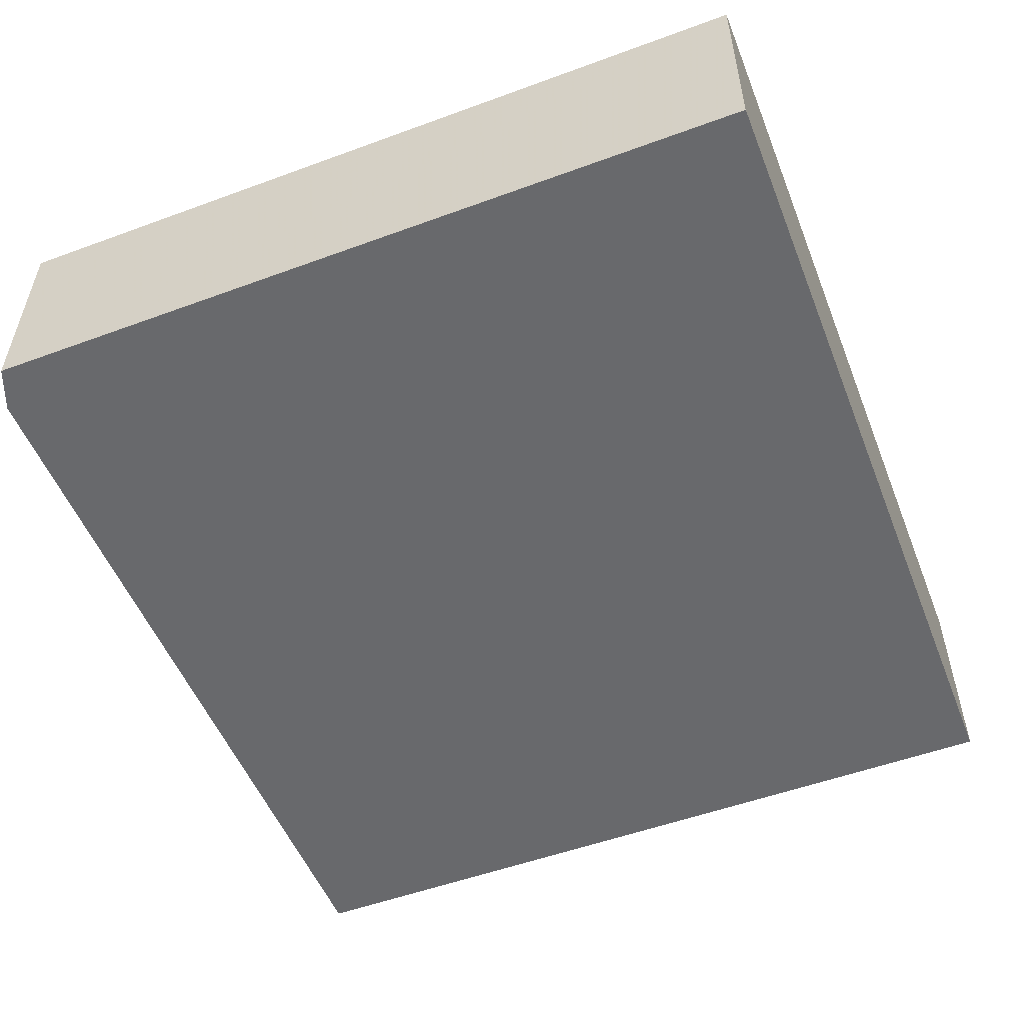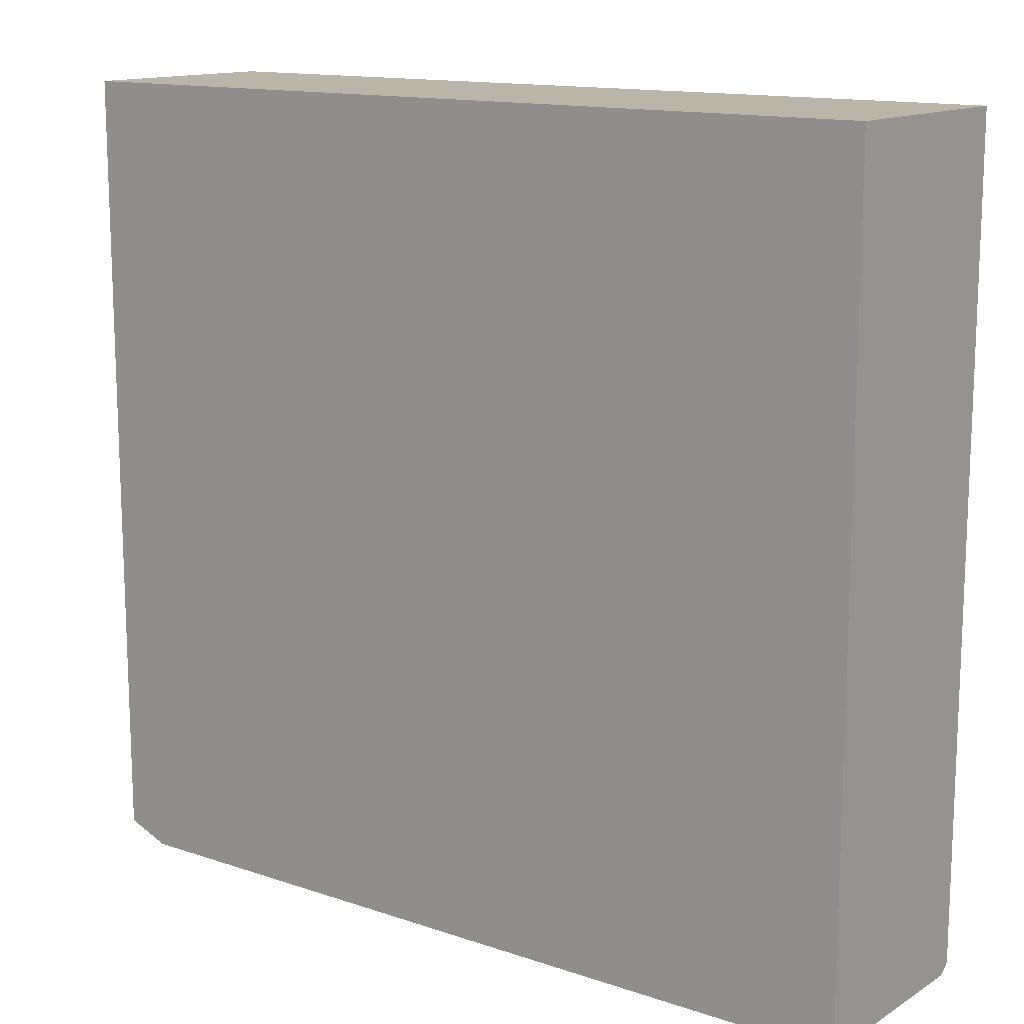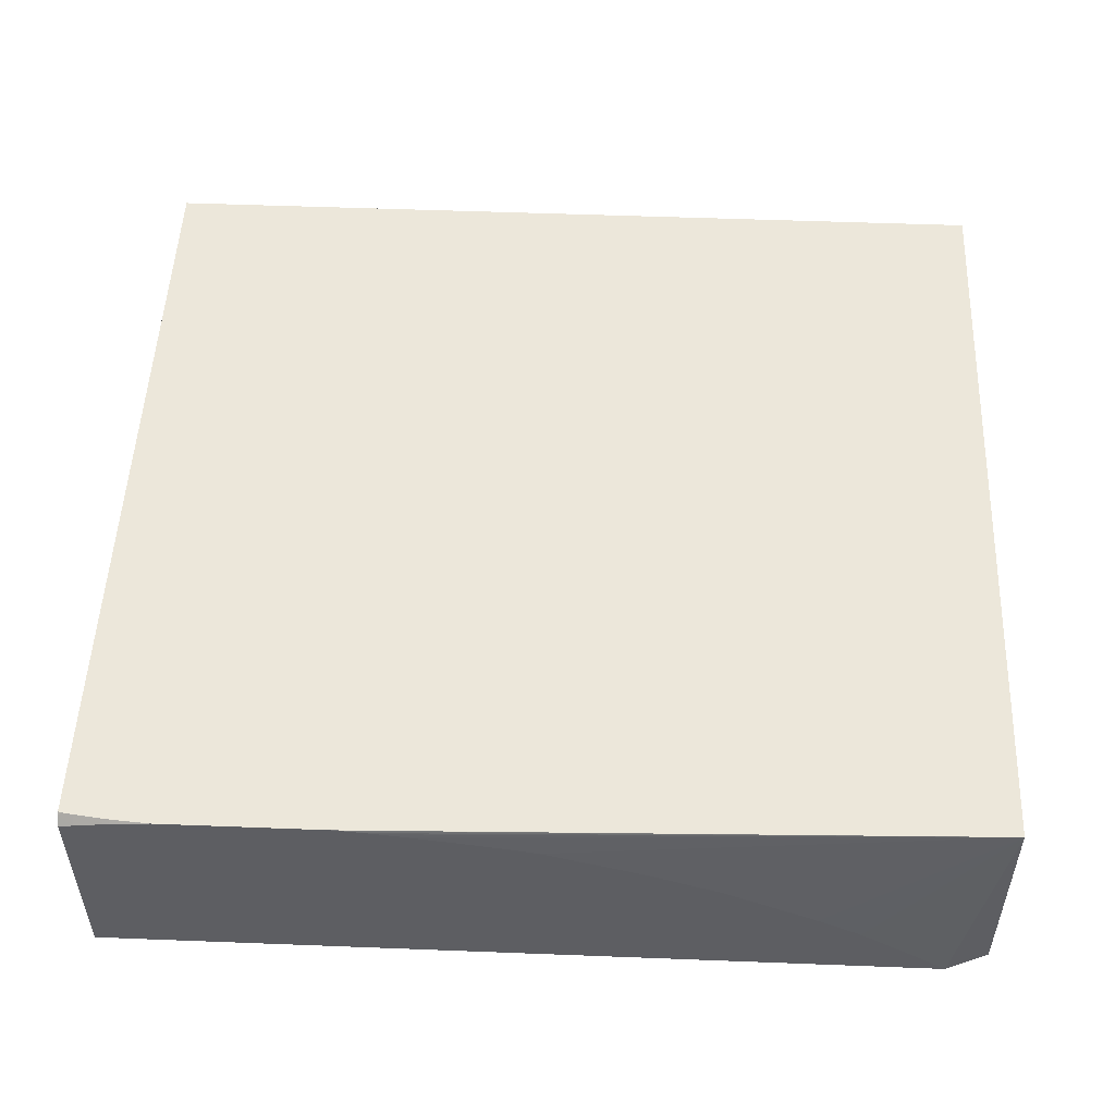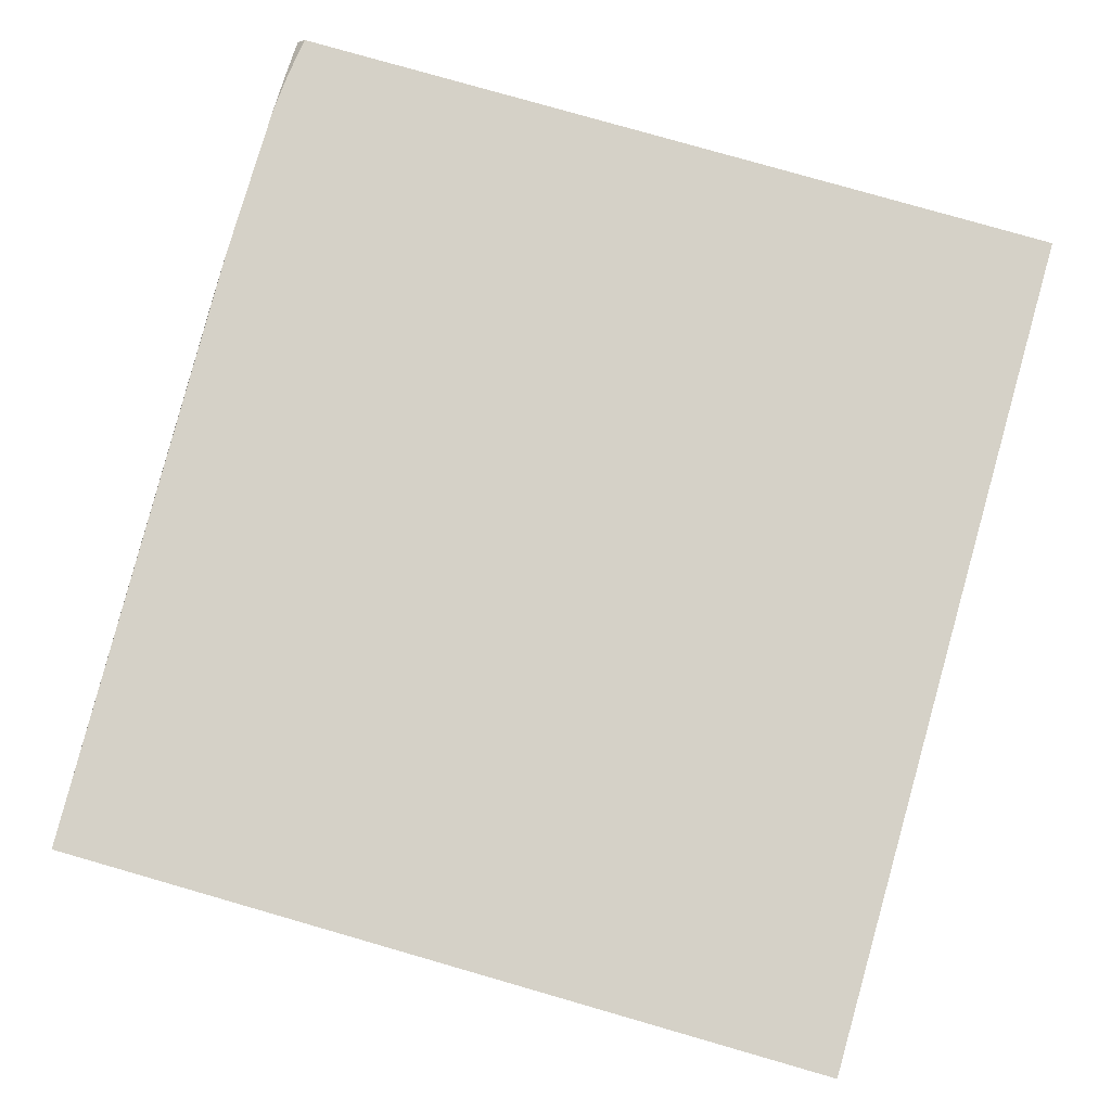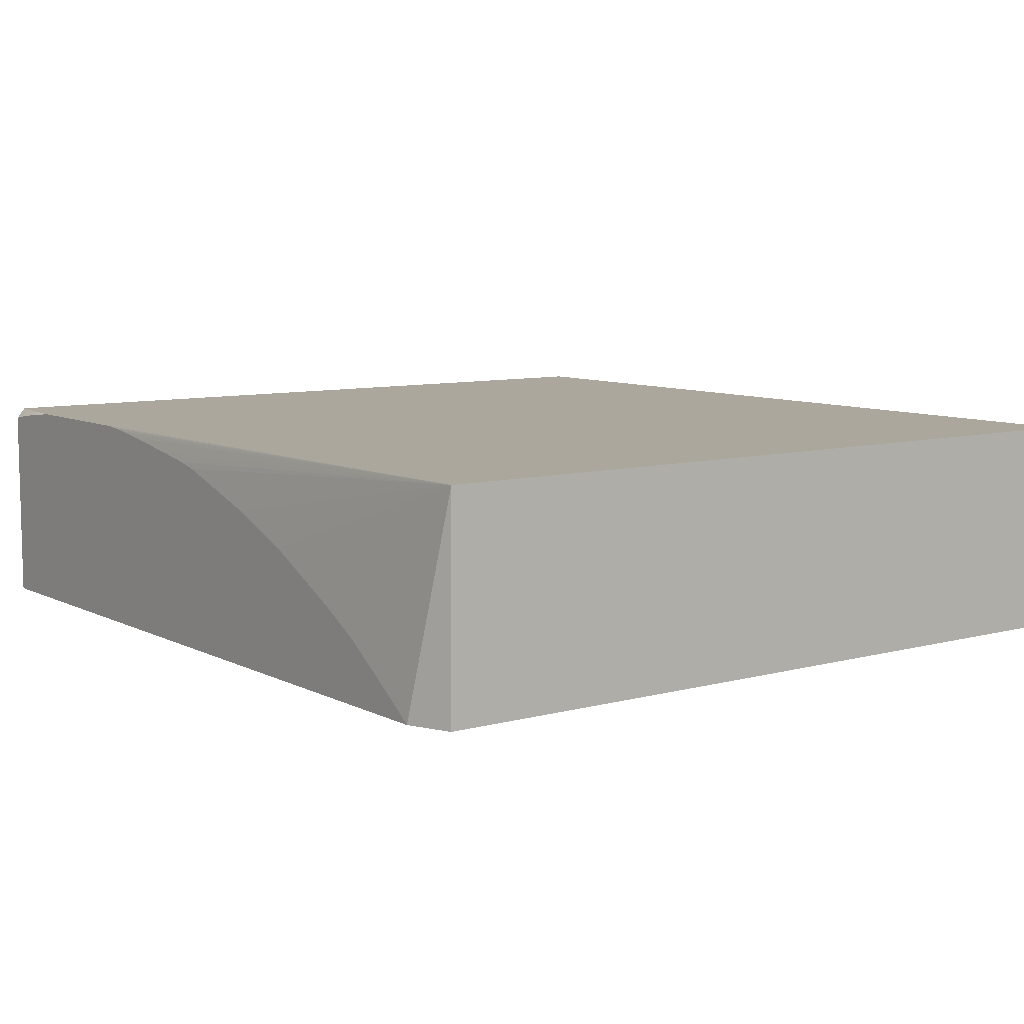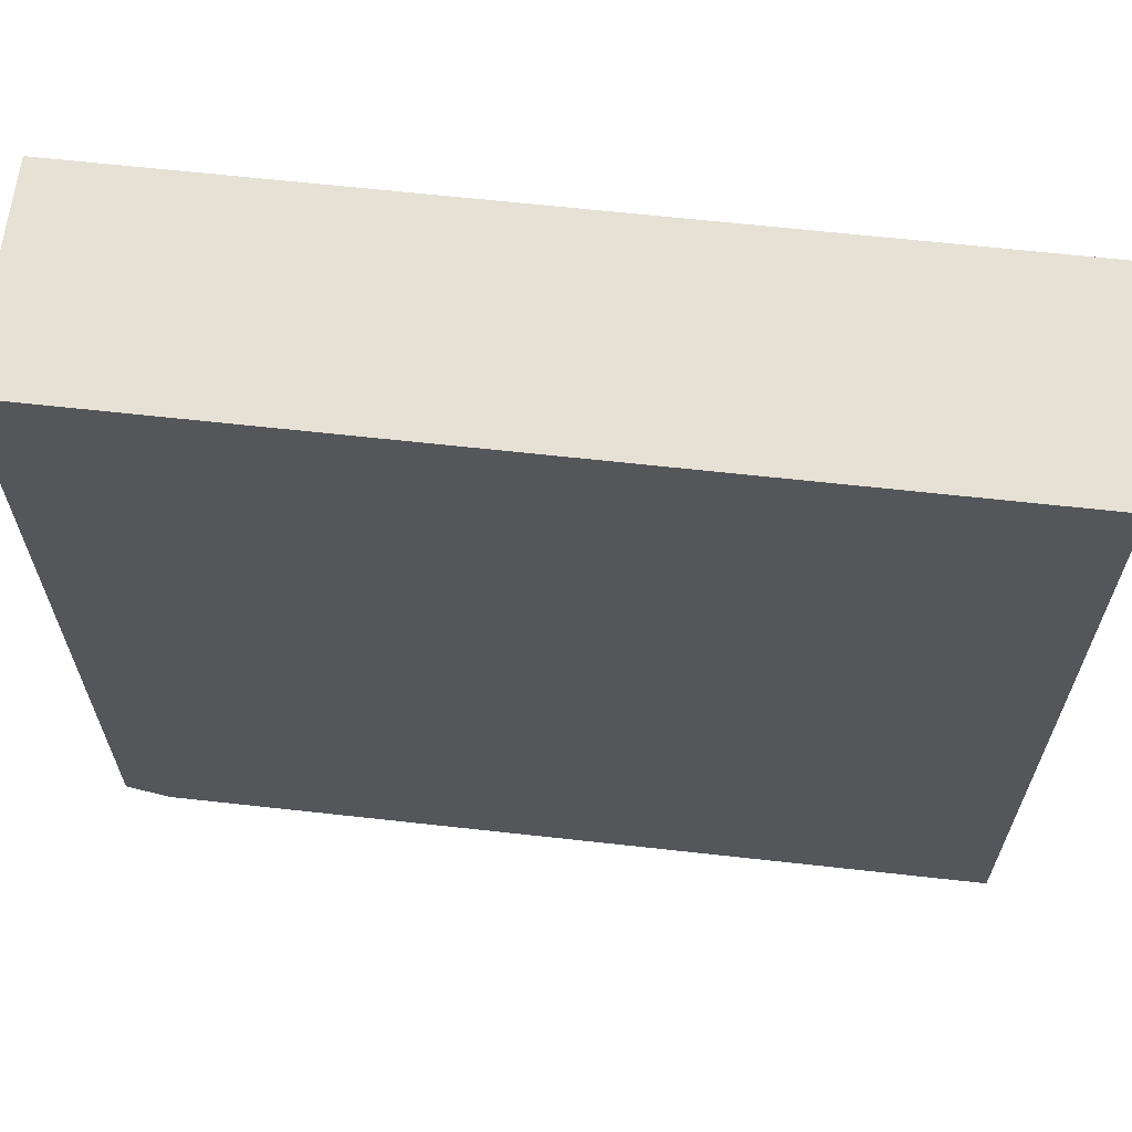
<metadata>
{"format":"obj","ext":"obj","renderer":"f3d","projection":"perspective","resolution":1024,"background":"white","views":[{"elev":-52.8,"azim":-68.5,"up":"+Y"},{"elev":13.7,"azim":37.0,"up":"+Z"},{"elev":51.6,"azim":-177.6,"up":"+Y"},{"elev":79.7,"azim":-74.0,"up":"+Y"},{"elev":8.3,"azim":-126.6,"up":"+Y"},{"elev":64.1,"azim":6.4,"up":"+Z"}]}
</metadata>
<code>
v -0.01929 0.02603 -0.1043
v -0.02055 0.02603 -0.1038
v -0.02055 0.03233 -0.1037
v -0.01847 0.02663 -0.1043
v 0.004848 0.02603 -0.1043
v -0.02055 0.02603 -0.08057
v -0.01082 0.03058 -0.1043
v -0.01282 0.02981 -0.1043
v -0.01286 0.02979 -0.1043
v -0.01549 0.0285 -0.1043
v -0.01664 0.02787 -0.1043
v -0.01669 0.02784 -0.1043
v -0.01673 0.02781 -0.1043
v -0.02055 0.03233 -0.08057
v -0.002368 0.03233 -0.1043
v -0.002746 0.0323 -0.1043
v -0.003057 0.03227 -0.1043
v -0.003268 0.03224 -0.1043
v -0.003604 0.0322 -0.1043
v -0.00378 0.03218 -0.1043
v -0.004233 0.03212 -0.1043
v -0.006063 0.03184 -0.1043
v -0.007155 0.03166 -0.1043
v -0.007851 0.03151 -0.1043
v -0.008082 0.03144 -0.1043
v 0.004848 0.03201 -0.1043
v 0.004848 0.02603 -0.08057
v 0.004848 0.03233 -0.08057
v 0.002346 0.03233 -0.1043
v 0.004848 0.03226 -0.1041
v 0.004437 0.03209 -0.1043
v 0.004848 0.03233 -0.104
v 0.003473 0.03233 -0.1042
v 0.00251 0.03231 -0.1043
v 0.004579 0.03233 -0.1041
v 0.004746 0.03233 -0.104
v 0.004437 0.03233 -0.1041
v 0.003473 0.03222 -0.1043
f 1 2 3
f 1 3 4
f 1 4 13
f 1 13 12
f 1 12 11
f 1 11 10
f 1 10 9
f 1 9 8
f 1 8 7
f 1 7 25
f 1 25 24
f 1 24 23
f 1 23 22
f 1 22 21
f 1 21 20
f 1 20 19
f 1 19 18
f 1 18 17
f 1 17 16
f 1 16 15
f 1 15 29
f 1 29 34
f 1 34 38
f 1 38 31
f 1 31 26
f 1 26 5
f 1 5 27
f 1 27 6
f 1 6 2
f 2 6 14
f 2 14 3
f 3 7 8
f 3 8 9
f 3 9 10
f 3 10 11
f 3 11 12
f 3 12 13
f 3 13 4
f 3 14 28
f 3 28 32
f 3 32 36
f 3 36 35
f 3 35 37
f 3 37 33
f 3 33 29
f 3 29 15
f 3 15 16
f 3 16 17
f 3 17 18
f 3 18 19
f 3 19 20
f 3 20 21
f 3 21 22
f 3 22 23
f 3 23 24
f 3 24 25
f 3 25 7
f 5 26 30
f 5 30 32
f 5 32 28
f 5 28 27
f 6 27 28
f 6 28 14
f 26 31 30
f 29 33 34
f 30 31 35
f 30 35 36
f 30 36 32
f 31 37 35
f 31 38 37
f 33 38 34
f 33 37 38

</code>
